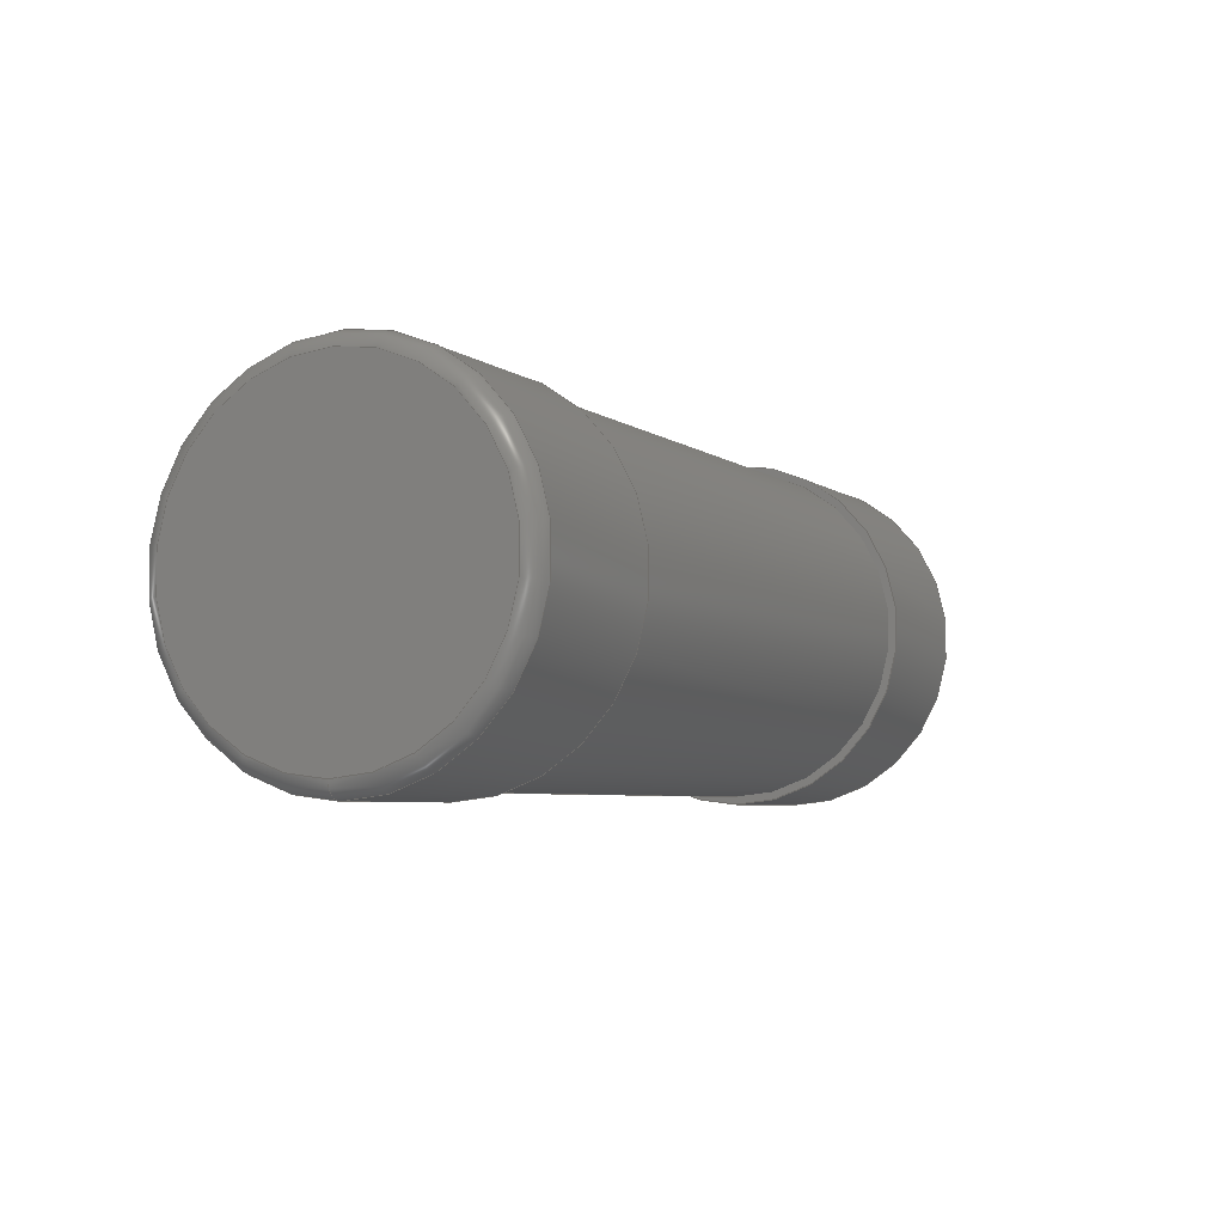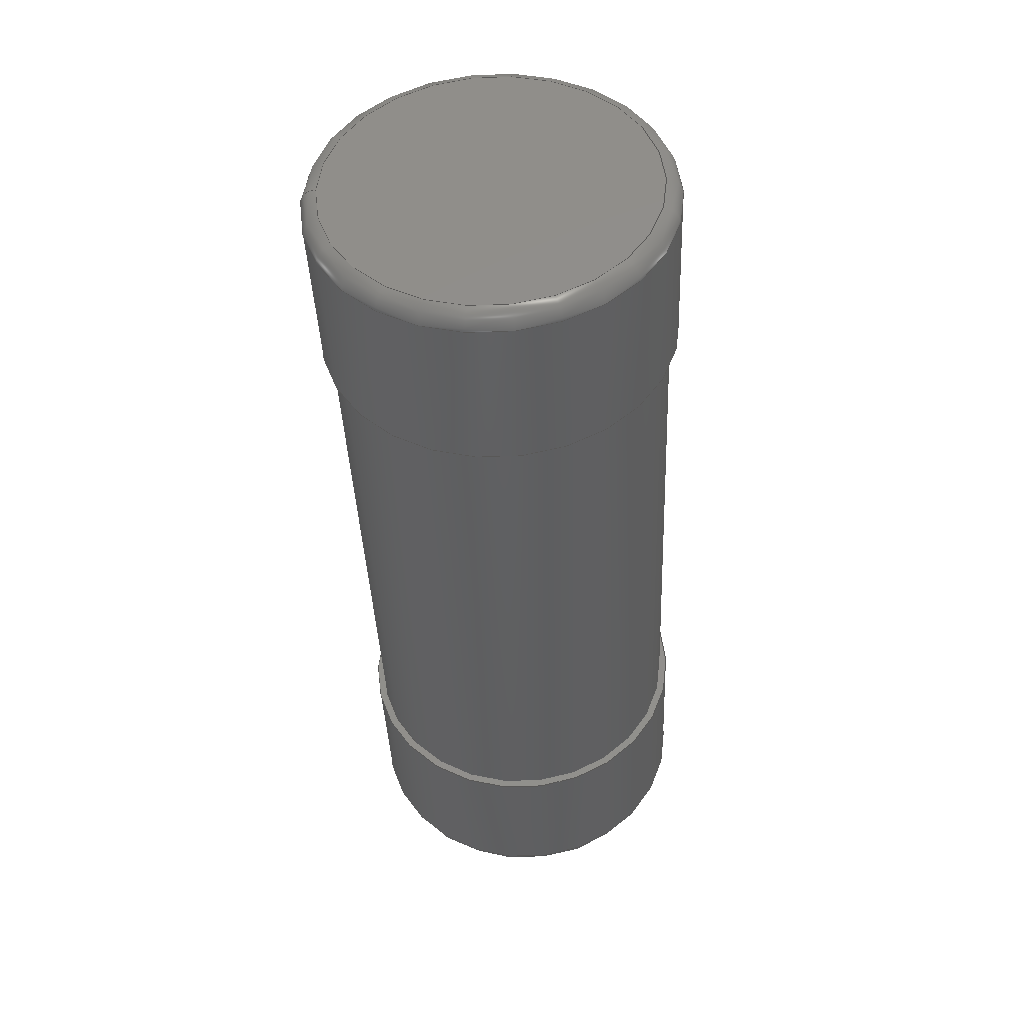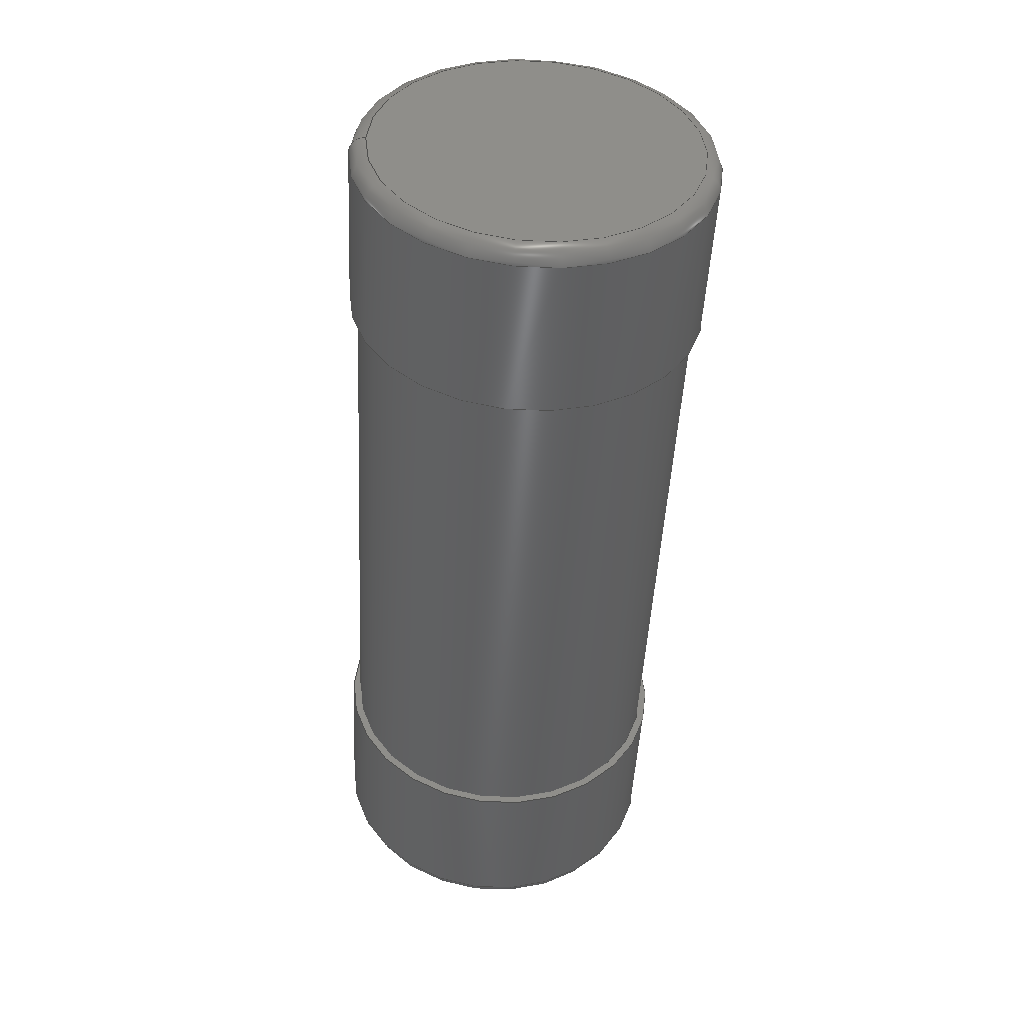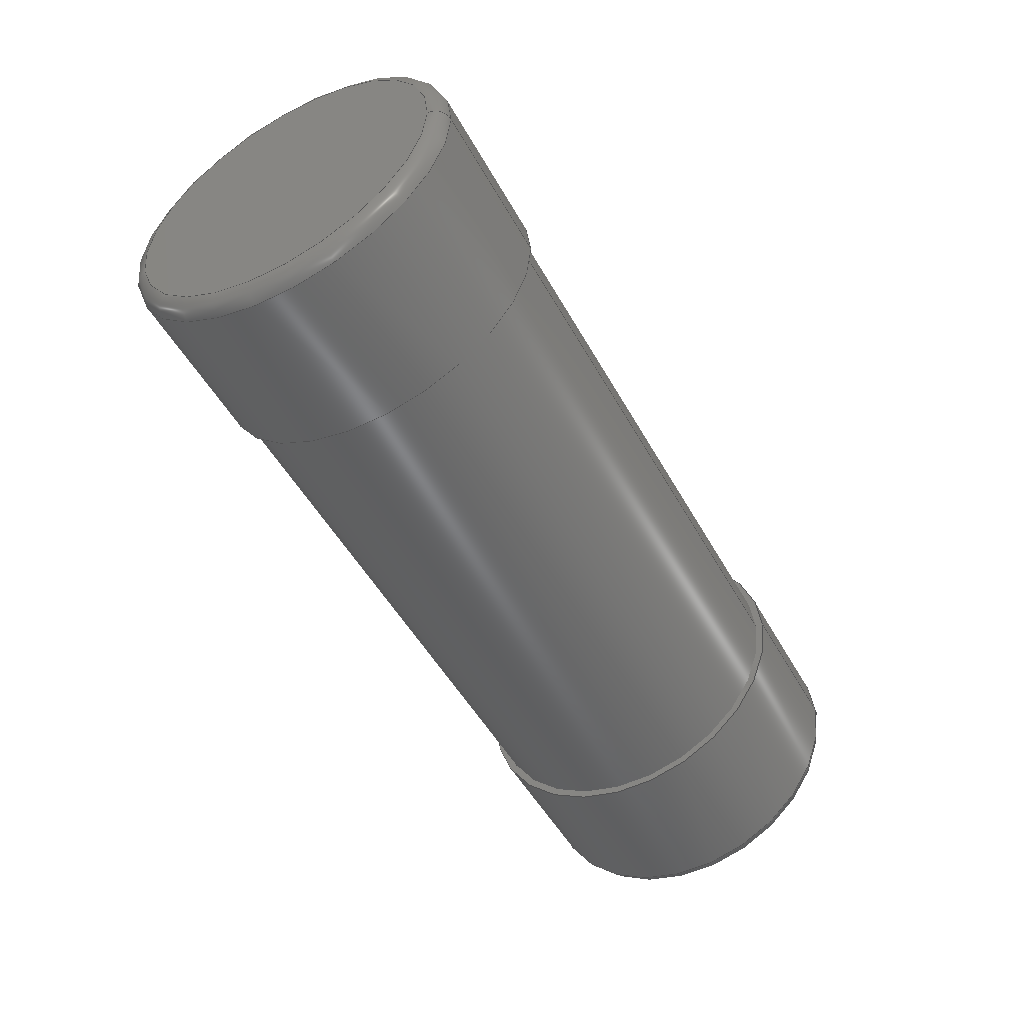
<metadata>
{"format":"step","ext":"step","renderer":"f3d","projection":"perspective","resolution":1024,"background":"white","views":[{"elev":-5.2,"azim":116.5,"up":"+Z"},{"elev":-40.1,"azim":-87.6,"up":"+Y"},{"elev":-47.7,"azim":-92.9,"up":"+Y"},{"elev":-50.5,"azim":118.3,"up":"+Y"}]}
</metadata>
<code>
ISO-10303-21;
DATA;
#1 = APPLICATION_PROTOCOL_DEFINITION('committee draft',
  'automotive_design',1997,#2);
#2 = APPLICATION_CONTEXT(
  'core data for automotive mechanical design processes');
#3 = SHAPE_DEFINITION_REPRESENTATION(#4,#10);
#4 = PRODUCT_DEFINITION_SHAPE('','',#5);
#5 = PRODUCT_DEFINITION('design','',#6,#9);
#6 = PRODUCT_DEFINITION_FORMATION('','',#7);
#7 = PRODUCT('R_MELF_MMD-0207','R_MELF_MMD-0207','',(#8));
#8 = MECHANICAL_CONTEXT('',#2,'mechanical');
#9 = PRODUCT_DEFINITION_CONTEXT('part definition',#2,'design');
#10 = ADVANCED_BREP_SHAPE_REPRESENTATION('',(#11,#15),#218);
#11 = AXIS2_PLACEMENT_3D('',#12,#13,#14);
#12 = CARTESIAN_POINT('',(0,0,0));
#13 = DIRECTION('',(0,0,1));
#14 = DIRECTION('',(1,0,-0));
#15 = MANIFOLD_SOLID_BREP('',#16);
#16 = CLOSED_SHELL('',(#17,#34,#64,#89,#109,#134,#154,#179,#209));
#17 = ADVANCED_FACE('',(#18),#29,.F.);
#18 = FACE_BOUND('',#19,.T.);
#19 = EDGE_LOOP('',(#20));
#20 = ORIENTED_EDGE('',*,*,#21,.F.);
#21 = EDGE_CURVE('',#22,#22,#24,.T.);
#22 = VERTEX_POINT('',#23);
#23 = CARTESIAN_POINT('',(-2.9,-2.22e-17,0.1));
#24 = CIRCLE('',#25,1);
#25 = AXIS2_PLACEMENT_3D('',#26,#27,#28);
#26 = CARTESIAN_POINT('',(-2.9,-2.442e-16,1.1));
#27 = DIRECTION('',(1,-0,0));
#28 = DIRECTION('',(0,2.22e-16,-1));
#29 = PLANE('',#30);
#30 = AXIS2_PLACEMENT_3D('',#31,#32,#33);
#31 = CARTESIAN_POINT('',(-2.9,-2.442e-16,1.1));
#32 = DIRECTION('',(1,0,0));
#33 = DIRECTION('',(0,2.22e-16,-1));
#34 = ADVANCED_FACE('',(#35),#55,.T.);
#35 = FACE_BOUND('',#36,.T.);
#36 = EDGE_LOOP('',(#37,#38,#47,#54));
#37 = ORIENTED_EDGE('',*,*,#21,.T.);
#38 = ORIENTED_EDGE('',*,*,#39,.T.);
#39 = EDGE_CURVE('',#22,#40,#42,.T.);
#40 = VERTEX_POINT('',#41);
#41 = CARTESIAN_POINT('',(-2.8,1.541e-32,-6.939e-17)
  );
#42 = CIRCLE('',#43,0.1);
#43 = AXIS2_PLACEMENT_3D('',#44,#45,#46);
#44 = CARTESIAN_POINT('',(-2.8,-2.22e-17,0.1));
#45 = DIRECTION('',(0,-1,-2.22e-16));
#46 = DIRECTION('',(1,0,0));
#47 = ORIENTED_EDGE('',*,*,#48,.F.);
#48 = EDGE_CURVE('',#40,#40,#49,.T.);
#49 = CIRCLE('',#50,1.1);
#50 = AXIS2_PLACEMENT_3D('',#51,#52,#53);
#51 = CARTESIAN_POINT('',(-2.8,-2.442e-16,1.1));
#52 = DIRECTION('',(1,-0,0));
#53 = DIRECTION('',(0,2.22e-16,-1));
#54 = ORIENTED_EDGE('',*,*,#39,.F.);
#55 = SURFACE_OF_REVOLUTION('',#56,#61);
#56 = CIRCLE('',#57,0.1);
#57 = AXIS2_PLACEMENT_3D('',#58,#59,#60);
#58 = CARTESIAN_POINT('',(-2.8,-2.22e-17,0.1));
#59 = DIRECTION('',(0,-1,-2.22e-16));
#60 = DIRECTION('',(1,0,0));
#61 = AXIS1_PLACEMENT('',#62,#63);
#62 = CARTESIAN_POINT('',(-7.1,-2.442e-16,1.1));
#63 = DIRECTION('',(1,0,0));
#64 = ADVANCED_FACE('',(#65),#84,.T.);
#65 = FACE_BOUND('',#66,.T.);
#66 = EDGE_LOOP('',(#67,#68,#76,#83));
#67 = ORIENTED_EDGE('',*,*,#48,.T.);
#68 = ORIENTED_EDGE('',*,*,#69,.T.);
#69 = EDGE_CURVE('',#40,#70,#72,.T.);
#70 = VERTEX_POINT('',#71);
#71 = CARTESIAN_POINT('',(-1.8,1.541e-32,-6.939e-17)
  );
#72 = LINE('',#73,#74);
#73 = CARTESIAN_POINT('',(-2.8,1.541e-32,-6.939e-17)
  );
#74 = VECTOR('',#75,1);
#75 = DIRECTION('',(1,0,0));
#76 = ORIENTED_EDGE('',*,*,#77,.F.);
#77 = EDGE_CURVE('',#70,#70,#78,.T.);
#78 = CIRCLE('',#79,1.1);
#79 = AXIS2_PLACEMENT_3D('',#80,#81,#82);
#80 = CARTESIAN_POINT('',(-1.8,-2.442e-16,1.1));
#81 = DIRECTION('',(1,-0,0));
#82 = DIRECTION('',(0,2.22e-16,-1));
#83 = ORIENTED_EDGE('',*,*,#69,.F.);
#84 = CYLINDRICAL_SURFACE('',#85,1.1);
#85 = AXIS2_PLACEMENT_3D('',#86,#87,#88);
#86 = CARTESIAN_POINT('',(-2.8,-2.442e-16,1.1));
#87 = DIRECTION('',(1,0,0));
#88 = DIRECTION('',(0,2.22e-16,-1));
#89 = ADVANCED_FACE('',(#90,#93),#104,.T.);
#90 = FACE_BOUND('',#91,.T.);
#91 = EDGE_LOOP('',(#92));
#92 = ORIENTED_EDGE('',*,*,#77,.T.);
#93 = FACE_BOUND('',#94,.T.);
#94 = EDGE_LOOP('',(#95));
#95 = ORIENTED_EDGE('',*,*,#96,.T.);
#96 = EDGE_CURVE('',#97,#97,#99,.T.);
#97 = VERTEX_POINT('',#98);
#98 = CARTESIAN_POINT('',(-1.8,-1.11e-17,0.05));
#99 = CIRCLE('',#100,1.05);
#100 = AXIS2_PLACEMENT_3D('',#101,#102,#103);
#101 = CARTESIAN_POINT('',(-1.8,-2.442e-16,1.1));
#102 = DIRECTION('',(-1,0,0));
#103 = DIRECTION('',(0,2.22e-16,-1));
#104 = PLANE('',#105);
#105 = AXIS2_PLACEMENT_3D('',#106,#107,#108);
#106 = CARTESIAN_POINT('',(-1.8,-2.442e-16,1.1));
#107 = DIRECTION('',(1,0,0));
#108 = DIRECTION('',(0,2.22e-16,-1));
#109 = ADVANCED_FACE('',(#110),#129,.T.);
#110 = FACE_BOUND('',#111,.T.);
#111 = EDGE_LOOP('',(#112,#121,#127,#128));
#112 = ORIENTED_EDGE('',*,*,#113,.T.);
#113 = EDGE_CURVE('',#114,#114,#116,.T.);
#114 = VERTEX_POINT('',#115);
#115 = CARTESIAN_POINT('',(1.8,-1.11e-17,0.05));
#116 = CIRCLE('',#117,1.05);
#117 = AXIS2_PLACEMENT_3D('',#118,#119,#120);
#118 = CARTESIAN_POINT('',(1.8,-2.442e-16,1.1));
#119 = DIRECTION('',(-1,0,0));
#120 = DIRECTION('',(0,2.22e-16,-1));
#121 = ORIENTED_EDGE('',*,*,#122,.T.);
#122 = EDGE_CURVE('',#114,#97,#123,.T.);
#123 = LINE('',#124,#125);
#124 = CARTESIAN_POINT('',(2.35,-1.11e-17,0.05));
#125 = VECTOR('',#126,1);
#126 = DIRECTION('',(-1,-0,0));
#127 = ORIENTED_EDGE('',*,*,#96,.F.);
#128 = ORIENTED_EDGE('',*,*,#122,.F.);
#129 = CYLINDRICAL_SURFACE('',#130,1.05);
#130 = AXIS2_PLACEMENT_3D('',#131,#132,#133);
#131 = CARTESIAN_POINT('',(2.35,-2.442e-16,1.1));
#132 = DIRECTION('',(-1,0,0));
#133 = DIRECTION('',(0,2.22e-16,-1));
#134 = ADVANCED_FACE('',(#135,#146),#149,.F.);
#135 = FACE_BOUND('',#136,.F.);
#136 = EDGE_LOOP('',(#137));
#137 = ORIENTED_EDGE('',*,*,#138,.T.);
#138 = EDGE_CURVE('',#139,#139,#141,.T.);
#139 = VERTEX_POINT('',#140);
#140 = CARTESIAN_POINT('',(1.8,-1.233e-32,5.551e-17)
  );
#141 = CIRCLE('',#142,1.1);
#142 = AXIS2_PLACEMENT_3D('',#143,#144,#145);
#143 = CARTESIAN_POINT('',(1.8,-2.442e-16,1.1));
#144 = DIRECTION('',(1,-0,0));
#145 = DIRECTION('',(0,2.22e-16,-1));
#146 = FACE_BOUND('',#147,.F.);
#147 = EDGE_LOOP('',(#148));
#148 = ORIENTED_EDGE('',*,*,#113,.T.);
#149 = PLANE('',#150);
#150 = AXIS2_PLACEMENT_3D('',#151,#152,#153);
#151 = CARTESIAN_POINT('',(1.8,-2.442e-16,1.1));
#152 = DIRECTION('',(1,0,0));
#153 = DIRECTION('',(0,2.22e-16,-1));
#154 = ADVANCED_FACE('',(#155),#174,.T.);
#155 = FACE_BOUND('',#156,.T.);
#156 = EDGE_LOOP('',(#157,#158,#166,#173));
#157 = ORIENTED_EDGE('',*,*,#138,.T.);
#158 = ORIENTED_EDGE('',*,*,#159,.T.);
#159 = EDGE_CURVE('',#139,#160,#162,.T.);
#160 = VERTEX_POINT('',#161);
#161 = CARTESIAN_POINT('',(2.8,-1.233e-32,5.551e-17)
  );
#162 = LINE('',#163,#164);
#163 = CARTESIAN_POINT('',(1.8,-1.233e-32,5.551e-17)
  );
#164 = VECTOR('',#165,1);
#165 = DIRECTION('',(1,0,0));
#166 = ORIENTED_EDGE('',*,*,#167,.F.);
#167 = EDGE_CURVE('',#160,#160,#168,.T.);
#168 = CIRCLE('',#169,1.1);
#169 = AXIS2_PLACEMENT_3D('',#170,#171,#172);
#170 = CARTESIAN_POINT('',(2.8,-2.442e-16,1.1));
#171 = DIRECTION('',(1,-0,0));
#172 = DIRECTION('',(0,2.22e-16,-1));
#173 = ORIENTED_EDGE('',*,*,#159,.F.);
#174 = CYLINDRICAL_SURFACE('',#175,1.1);
#175 = AXIS2_PLACEMENT_3D('',#176,#177,#178);
#176 = CARTESIAN_POINT('',(1.8,-2.442e-16,1.1));
#177 = DIRECTION('',(1,0,0));
#178 = DIRECTION('',(0,2.22e-16,-1));
#179 = ADVANCED_FACE('',(#180),#200,.T.);
#180 = FACE_BOUND('',#181,.T.);
#181 = EDGE_LOOP('',(#182,#183,#192,#199));
#182 = ORIENTED_EDGE('',*,*,#167,.T.);
#183 = ORIENTED_EDGE('',*,*,#184,.T.);
#184 = EDGE_CURVE('',#160,#185,#187,.T.);
#185 = VERTEX_POINT('',#186);
#186 = CARTESIAN_POINT('',(2.9,-2.22e-17,0.1));
#187 = CIRCLE('',#188,0.1);
#188 = AXIS2_PLACEMENT_3D('',#189,#190,#191);
#189 = CARTESIAN_POINT('',(2.8,-2.22e-17,0.1));
#190 = DIRECTION('',(0,-1,-2.22e-16));
#191 = DIRECTION('',(1,0,0));
#192 = ORIENTED_EDGE('',*,*,#193,.F.);
#193 = EDGE_CURVE('',#185,#185,#194,.T.);
#194 = CIRCLE('',#195,1);
#195 = AXIS2_PLACEMENT_3D('',#196,#197,#198);
#196 = CARTESIAN_POINT('',(2.9,-2.442e-16,1.1));
#197 = DIRECTION('',(1,-0,0));
#198 = DIRECTION('',(0,2.22e-16,-1));
#199 = ORIENTED_EDGE('',*,*,#184,.F.);
#200 = SURFACE_OF_REVOLUTION('',#201,#206);
#201 = CIRCLE('',#202,0.1);
#202 = AXIS2_PLACEMENT_3D('',#203,#204,#205);
#203 = CARTESIAN_POINT('',(2.8,-2.22e-17,0.1));
#204 = DIRECTION('',(0,-1,-2.22e-16));
#205 = DIRECTION('',(1,0,0));
#206 = AXIS1_PLACEMENT('',#207,#208);
#207 = CARTESIAN_POINT('',(-7.1,-2.442e-16,1.1));
#208 = DIRECTION('',(1,0,0));
#209 = ADVANCED_FACE('',(#210),#213,.T.);
#210 = FACE_BOUND('',#211,.T.);
#211 = EDGE_LOOP('',(#212));
#212 = ORIENTED_EDGE('',*,*,#193,.T.);
#213 = PLANE('',#214);
#214 = AXIS2_PLACEMENT_3D('',#215,#216,#217);
#215 = CARTESIAN_POINT('',(2.9,-2.442e-16,1.1));
#216 = DIRECTION('',(1,0,0));
#217 = DIRECTION('',(0,2.22e-16,-1));
#218 = ( GEOMETRIC_REPRESENTATION_CONTEXT(3) 
GLOBAL_UNCERTAINTY_ASSIGNED_CONTEXT((#222)) GLOBAL_UNIT_ASSIGNED_CONTEXT
((#219,#220,#221)) REPRESENTATION_CONTEXT('Context #1',
  '3D Context with UNIT and UNCERTAINTY') );
#219 = ( LENGTH_UNIT() NAMED_UNIT(*) SI_UNIT(.MILLI.,.METRE.) );
#220 = ( NAMED_UNIT(*) PLANE_ANGLE_UNIT() SI_UNIT($,.RADIAN.) );
#221 = ( NAMED_UNIT(*) SI_UNIT($,.STERADIAN.) SOLID_ANGLE_UNIT() );
#222 = UNCERTAINTY_MEASURE_WITH_UNIT(LENGTH_MEASURE(1e-07),#219,
  'distance_accuracy_value','confusion accuracy');
#223 = PRODUCT_TYPE('part',$,(#7));
#224 = MECHANICAL_DESIGN_GEOMETRIC_PRESENTATION_REPRESENTATION('',(#225,
    #233,#240,#247,#254,#262,#269,#276,#283),#218);
#225 = STYLED_ITEM('color',(#226),#17);
#226 = PRESENTATION_STYLE_ASSIGNMENT((#227));
#227 = SURFACE_STYLE_USAGE(.BOTH.,#228);
#228 = SURFACE_SIDE_STYLE('',(#229));
#229 = SURFACE_STYLE_FILL_AREA(#230);
#230 = FILL_AREA_STYLE('',(#231));
#231 = FILL_AREA_STYLE_COLOUR('',#232);
#232 = COLOUR_RGB('',0.824,0.82,0.781);
#233 = STYLED_ITEM('color',(#234),#34);
#234 = PRESENTATION_STYLE_ASSIGNMENT((#235));
#235 = SURFACE_STYLE_USAGE(.BOTH.,#236);
#236 = SURFACE_SIDE_STYLE('',(#237));
#237 = SURFACE_STYLE_FILL_AREA(#238);
#238 = FILL_AREA_STYLE('',(#239));
#239 = FILL_AREA_STYLE_COLOUR('',#232);
#240 = STYLED_ITEM('color',(#241),#64);
#241 = PRESENTATION_STYLE_ASSIGNMENT((#242));
#242 = SURFACE_STYLE_USAGE(.BOTH.,#243);
#243 = SURFACE_SIDE_STYLE('',(#244));
#244 = SURFACE_STYLE_FILL_AREA(#245);
#245 = FILL_AREA_STYLE('',(#246));
#246 = FILL_AREA_STYLE_COLOUR('',#232);
#247 = STYLED_ITEM('color',(#248),#89);
#248 = PRESENTATION_STYLE_ASSIGNMENT((#249));
#249 = SURFACE_STYLE_USAGE(.BOTH.,#250);
#250 = SURFACE_SIDE_STYLE('',(#251));
#251 = SURFACE_STYLE_FILL_AREA(#252);
#252 = FILL_AREA_STYLE('',(#253));
#253 = FILL_AREA_STYLE_COLOUR('',#232);
#254 = STYLED_ITEM('color',(#255),#109);
#255 = PRESENTATION_STYLE_ASSIGNMENT((#256));
#256 = SURFACE_STYLE_USAGE(.BOTH.,#257);
#257 = SURFACE_SIDE_STYLE('',(#258));
#258 = SURFACE_STYLE_FILL_AREA(#259);
#259 = FILL_AREA_STYLE('',(#260));
#260 = FILL_AREA_STYLE_COLOUR('',#261);
#261 = COLOUR_RGB('',0.883,0.711,0.492);
#262 = STYLED_ITEM('color',(#263),#134);
#263 = PRESENTATION_STYLE_ASSIGNMENT((#264));
#264 = SURFACE_STYLE_USAGE(.BOTH.,#265);
#265 = SURFACE_SIDE_STYLE('',(#266));
#266 = SURFACE_STYLE_FILL_AREA(#267);
#267 = FILL_AREA_STYLE('',(#268));
#268 = FILL_AREA_STYLE_COLOUR('',#232);
#269 = STYLED_ITEM('color',(#270),#154);
#270 = PRESENTATION_STYLE_ASSIGNMENT((#271));
#271 = SURFACE_STYLE_USAGE(.BOTH.,#272);
#272 = SURFACE_SIDE_STYLE('',(#273));
#273 = SURFACE_STYLE_FILL_AREA(#274);
#274 = FILL_AREA_STYLE('',(#275));
#275 = FILL_AREA_STYLE_COLOUR('',#232);
#276 = STYLED_ITEM('color',(#277),#179);
#277 = PRESENTATION_STYLE_ASSIGNMENT((#278));
#278 = SURFACE_STYLE_USAGE(.BOTH.,#279);
#279 = SURFACE_SIDE_STYLE('',(#280));
#280 = SURFACE_STYLE_FILL_AREA(#281);
#281 = FILL_AREA_STYLE('',(#282));
#282 = FILL_AREA_STYLE_COLOUR('',#232);
#283 = STYLED_ITEM('color',(#284),#209);
#284 = PRESENTATION_STYLE_ASSIGNMENT((#285));
#285 = SURFACE_STYLE_USAGE(.BOTH.,#286);
#286 = SURFACE_SIDE_STYLE('',(#287));
#287 = SURFACE_STYLE_FILL_AREA(#288);
#288 = FILL_AREA_STYLE('',(#289));
#289 = FILL_AREA_STYLE_COLOUR('',#232);
ENDSEC;
END-ISO-10303-21;

</code>
